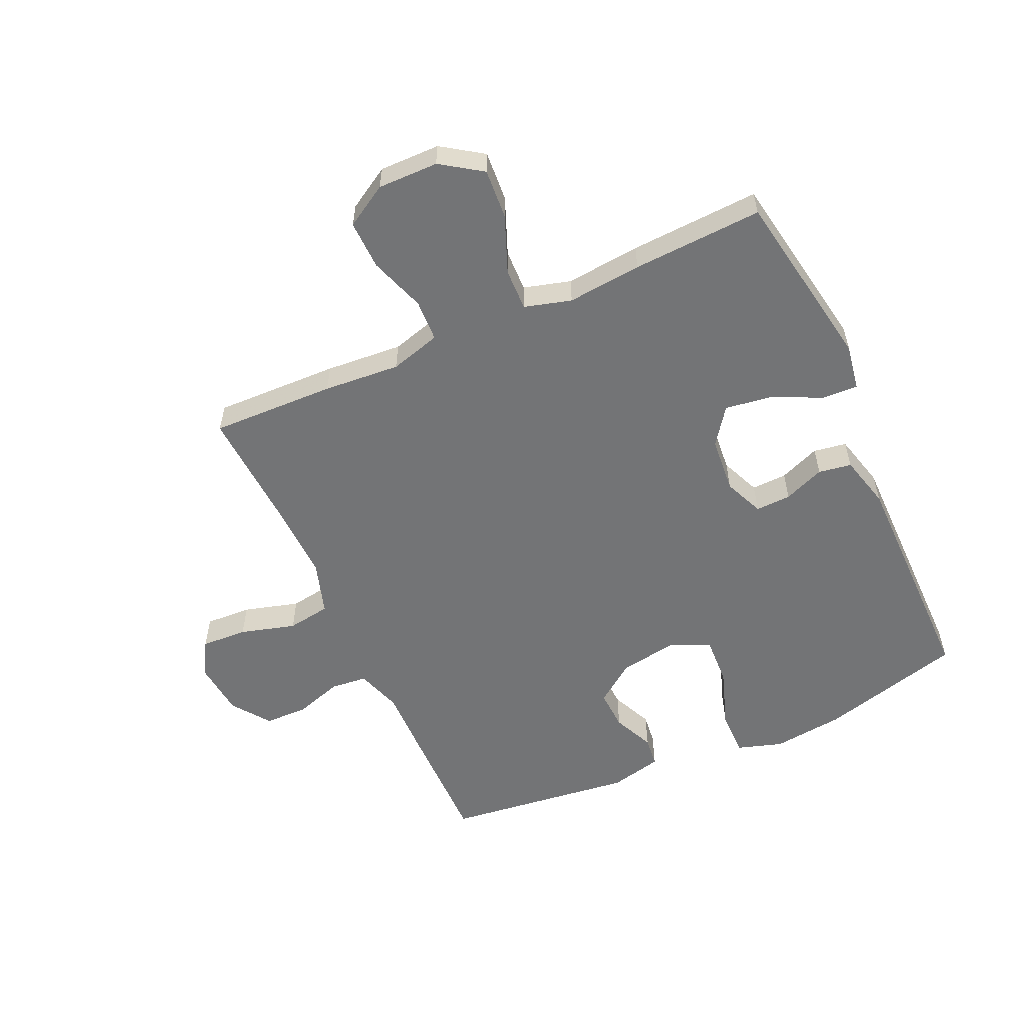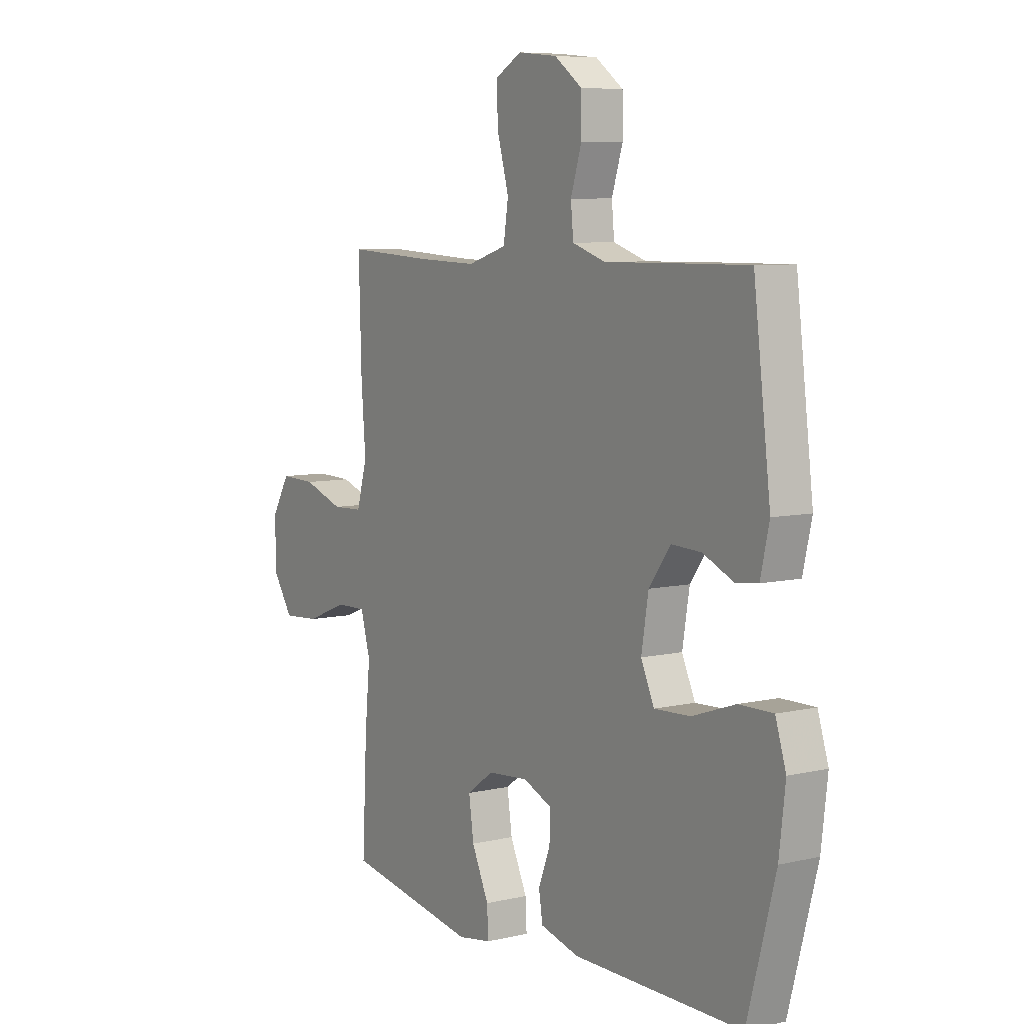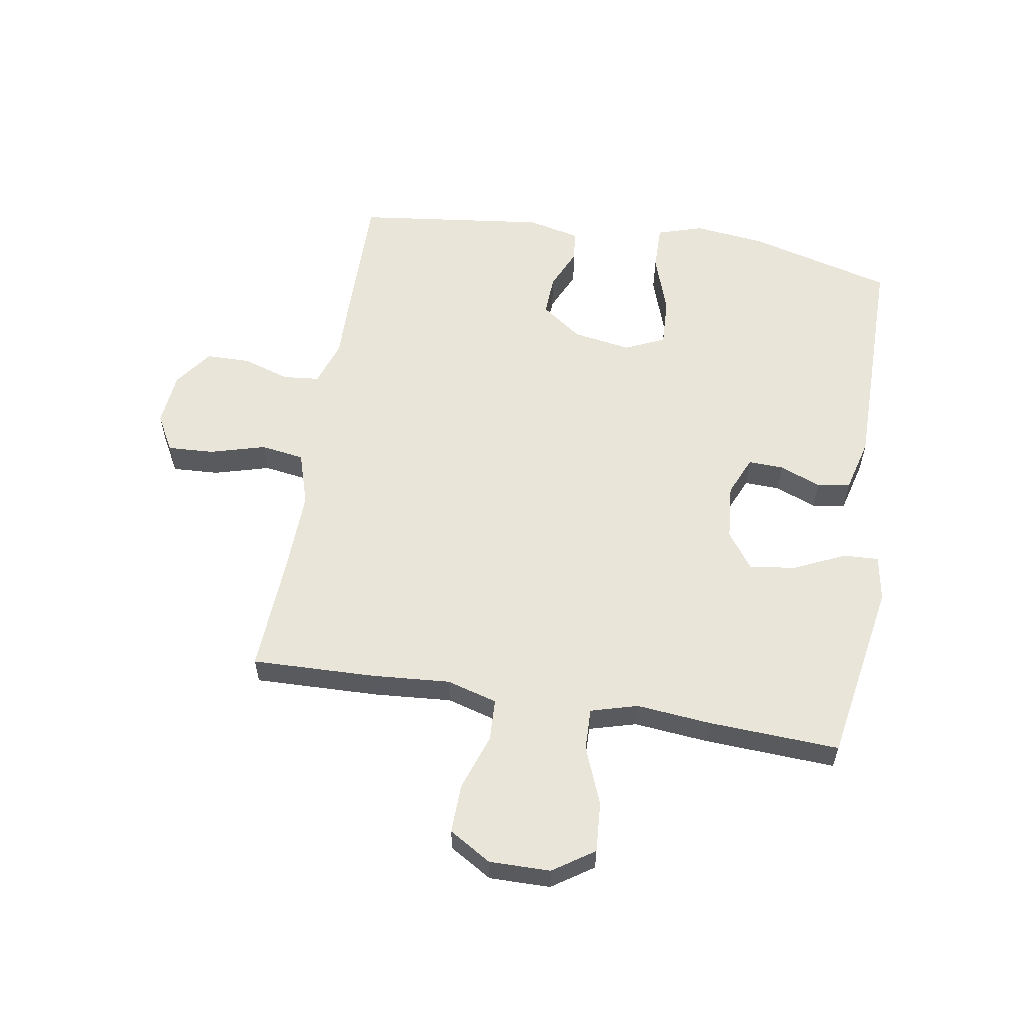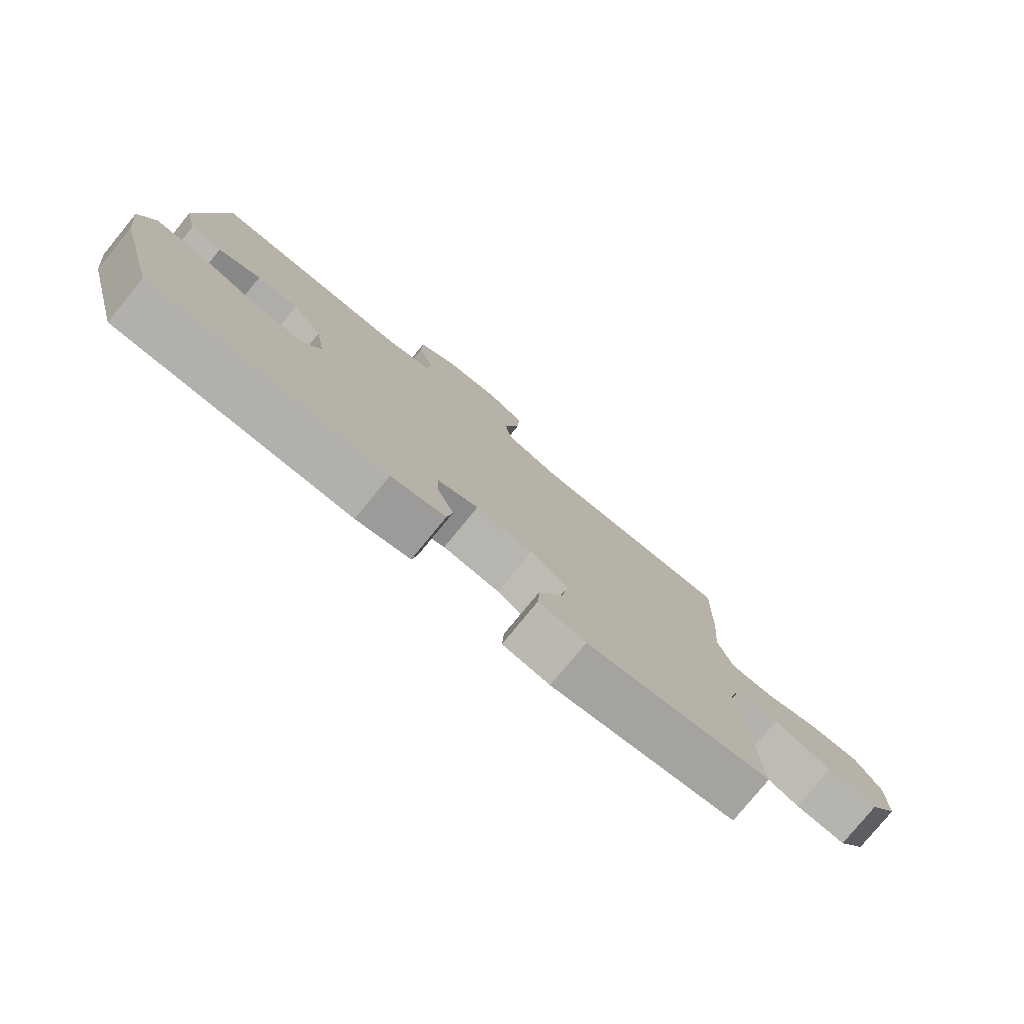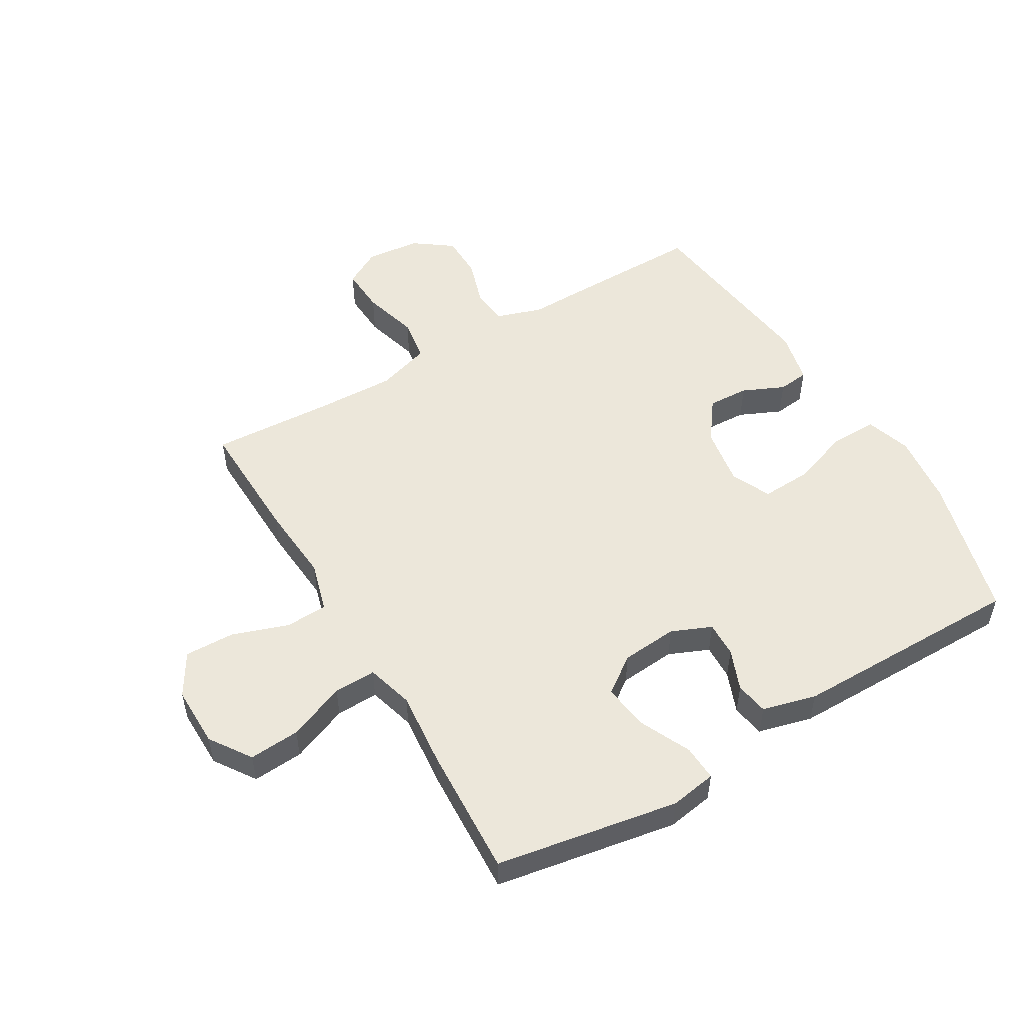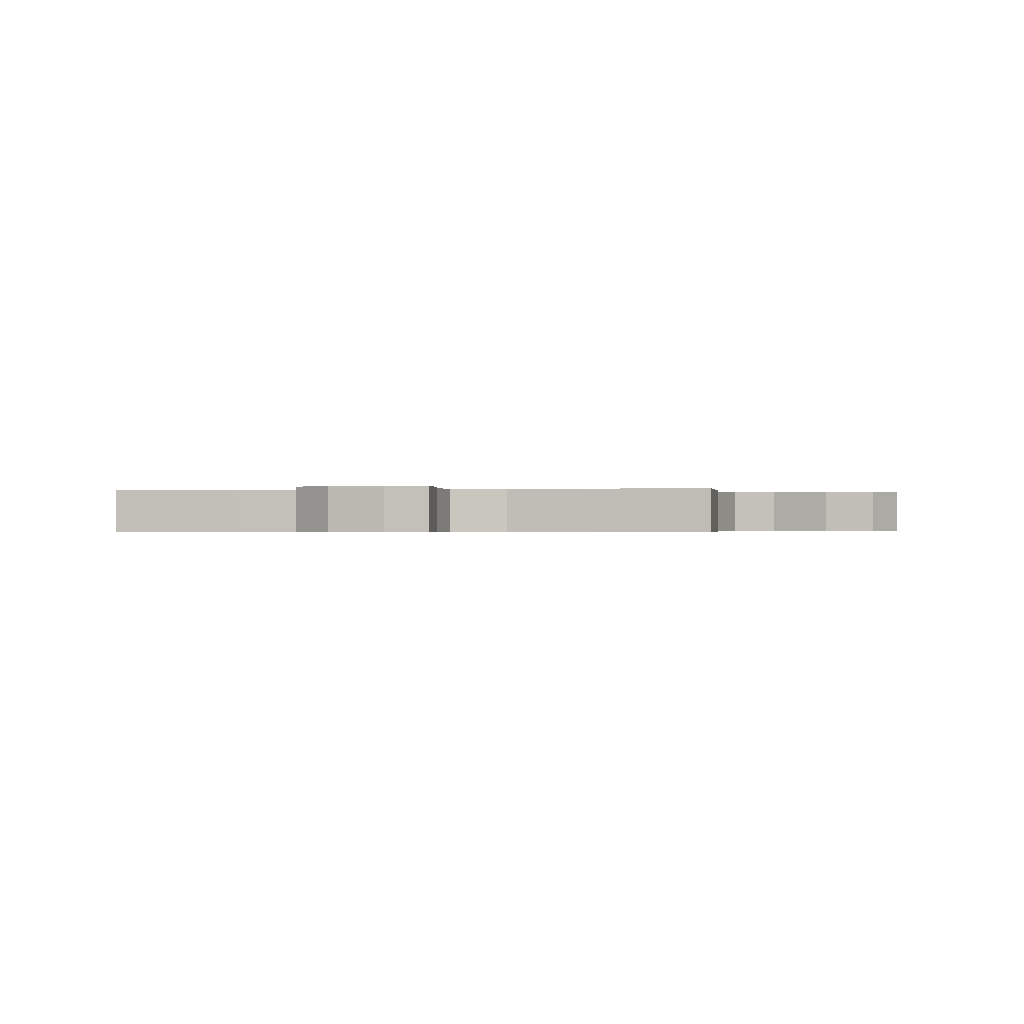
<metadata>
{"format":"obj","ext":"obj","renderer":"f3d","projection":"perspective","resolution":1024,"background":"white","views":[{"elev":-56.2,"azim":114.4,"up":"+Y"},{"elev":7.4,"azim":-123.3,"up":"+Z"},{"elev":58.0,"azim":99.4,"up":"+Y"},{"elev":-78.7,"azim":-39.4,"up":"+Z"},{"elev":52.1,"azim":149.4,"up":"+Y"},{"elev":-0.4,"azim":10.2,"up":"+Y"}]}
</metadata>
<code>
v -0.5 0.07 0.5
v -0.291 0.07 0.498
v -0.176 0.07 0.496
v -0.1 0.07 0.521
v -0.094 0.07 0.582
v -0.119 0.07 0.66
v -0.118 0.07 0.733
v -0.055 0.07 0.779
v 0.035 0.07 0.788
v 0.096 0.07 0.754
v 0.092 0.07 0.677
v 0.066 0.07 0.585
v 0.077 0.07 0.513
v 0.166 0.07 0.485
v 0.299 0.07 0.489
v 0.5 0.07 0.5
v 0.494 0.07 0.293
v 0.484 0.07 0.165
v 0.508 0.07 0.081
v 0.578 0.07 0.078
v 0.671 0.07 0.11
v 0.753 0.07 0.112
v 0.795 0.07 0.042
v 0.794 0.07 -0.059
v 0.748 0.07 -0.127
v 0.664 0.07 -0.121
v 0.569 0.07 -0.083
v 0.499 0.07 -0.081
v 0.477 0.07 -0.159
v 0.489 0.07 -0.283
v 0.5 0.07 -0.5
v 0.198 0.07 -0.552
v 0.121 0.07 -0.539
v 0.124 0.07 -0.48
v 0.163 0.07 -0.396
v 0.174 0.07 -0.319
v 0.113 0.07 -0.275
v 0.02 0.07 -0.267
v -0.046 0.07 -0.295
v -0.044 0.07 -0.354
v -0.017 0.07 -0.422
v -0.026 0.07 -0.477
v -0.115 0.07 -0.5
v -0.5 0.07 -0.5
v -0.564 0.07 -0.261
v -0.578 0.07 -0.142
v -0.554 0.07 -0.066
v -0.477 0.07 -0.067
v -0.378 0.07 -0.101
v -0.296 0.07 -0.105
v -0.266 0.07 -0.039
v -0.282 0.07 0.058
v -0.331 0.07 0.125
v -0.399 0.07 0.122
v -0.468 0.07 0.091
v -0.519 0.07 0.097
v -0.539 0.07 0.184
v -0.5 0 0.5
v -0.291 0 0.498
v -0.176 0 0.496
v -0.1 0 0.521
v -0.094 0 0.582
v -0.119 0 0.66
v -0.118 0 0.733
v -0.055 0 0.779
v 0.035 0 0.788
v 0.096 0 0.754
v 0.092 0 0.677
v 0.066 0 0.585
v 0.077 0 0.513
v 0.166 0 0.485
v 0.299 0 0.489
v 0.5 0 0.5
v 0.494 0 0.293
v 0.484 0 0.165
v 0.508 0 0.081
v 0.578 0 0.078
v 0.671 0 0.11
v 0.753 0 0.112
v 0.795 0 0.042
v 0.794 0 -0.059
v 0.748 0 -0.127
v 0.664 0 -0.121
v 0.569 0 -0.083
v 0.499 0 -0.081
v 0.477 0 -0.159
v 0.489 0 -0.283
v 0.5 0 -0.5
v 0.198 0 -0.552
v 0.121 0 -0.539
v 0.124 0 -0.48
v 0.163 0 -0.396
v 0.174 0 -0.319
v 0.113 0 -0.275
v 0.02 0 -0.267
v -0.046 0 -0.295
v -0.044 0 -0.354
v -0.017 0 -0.422
v -0.026 0 -0.477
v -0.115 0 -0.5
v -0.5 0 -0.5
v -0.564 0 -0.261
v -0.578 0 -0.142
v -0.554 0 -0.066
v -0.477 0 -0.067
v -0.378 0 -0.101
v -0.296 0 -0.105
v -0.266 0 -0.039
v -0.282 0 0.058
v -0.331 0 0.125
v -0.399 0 0.122
v -0.468 0 0.091
v -0.519 0 0.097
v -0.539 0 0.184
f 1 2 3
f 57 1 3
f 56 57 3
f 55 56 3
f 54 55 3
f 53 54 3 4
f 52 53 4
f 51 52 4
f 47 48 49
f 46 47 49
f 45 46 49
f 44 45 49
f 43 44 49
f 42 43 49
f 41 42 49
f 40 41 49
f 39 40 49 50
f 38 39 50 51
f 33 34 35
f 32 33 35
f 31 32 35
f 30 31 35
f 29 30 35
f 28 29 35 36
f 25 26 27
f 24 25 27
f 23 24 27
f 22 23 27
f 21 22 27
f 20 21 27
f 19 20 27 28
f 28 36 37
f 19 28 37
f 18 19 37
f 37 38 51
f 18 37 51
f 17 18 51
f 16 17 51
f 15 16 51
f 10 11 12
f 9 10 12
f 8 9 12
f 7 8 12
f 6 7 12
f 5 6 12
f 4 5 12 13
f 14 15 51
f 4 13 14 51
f 60 59 58
f 60 58 114
f 60 114 113
f 60 113 112
f 60 112 111
f 61 60 111 110
f 61 110 109
f 61 109 108
f 106 105 104
f 106 104 103
f 106 103 102
f 106 102 101
f 106 101 100
f 106 100 99
f 106 99 98
f 106 98 97
f 107 106 97 96
f 108 107 96 95
f 92 91 90
f 92 90 89
f 92 89 88
f 92 88 87
f 92 87 86
f 93 92 86 85
f 84 83 82
f 84 82 81
f 84 81 80
f 84 80 79
f 84 79 78
f 84 78 77
f 85 84 77 76
f 94 93 85
f 94 85 76
f 94 76 75
f 108 95 94
f 108 94 75
f 108 75 74
f 108 74 73
f 108 73 72
f 69 68 67
f 69 67 66
f 69 66 65
f 69 65 64
f 69 64 63
f 69 63 62
f 70 69 62 61
f 108 72 71
f 108 71 70 61
f 1 58 59 2
f 2 59 60 3
f 3 60 61 4
f 4 61 62 5
f 5 62 63 6
f 6 63 64 7
f 7 64 65 8
f 8 65 66 9
f 9 66 67 10
f 10 67 68 11
f 11 68 69 12
f 12 69 70 13
f 13 70 71 14
f 14 71 72 15
f 15 72 73 16
f 16 73 74 17
f 17 74 75 18
f 18 75 76 19
f 19 76 77 20
f 20 77 78 21
f 21 78 79 22
f 22 79 80 23
f 23 80 81 24
f 24 81 82 25
f 25 82 83 26
f 26 83 84 27
f 27 84 85 28
f 28 85 86 29
f 29 86 87 30
f 30 87 88 31
f 31 88 89 32
f 32 89 90 33
f 33 90 91 34
f 34 91 92 35
f 35 92 93 36
f 36 93 94 37
f 37 94 95 38
f 38 95 96 39
f 39 96 97 40
f 40 97 98 41
f 41 98 99 42
f 42 99 100 43
f 43 100 101 44
f 44 101 102 45
f 45 102 103 46
f 46 103 104 47
f 47 104 105 48
f 48 105 106 49
f 49 106 107 50
f 50 107 108 51
f 51 108 109 52
f 52 109 110 53
f 53 110 111 54
f 54 111 112 55
f 55 112 113 56
f 56 113 114 57
f 57 114 58 1

</code>
